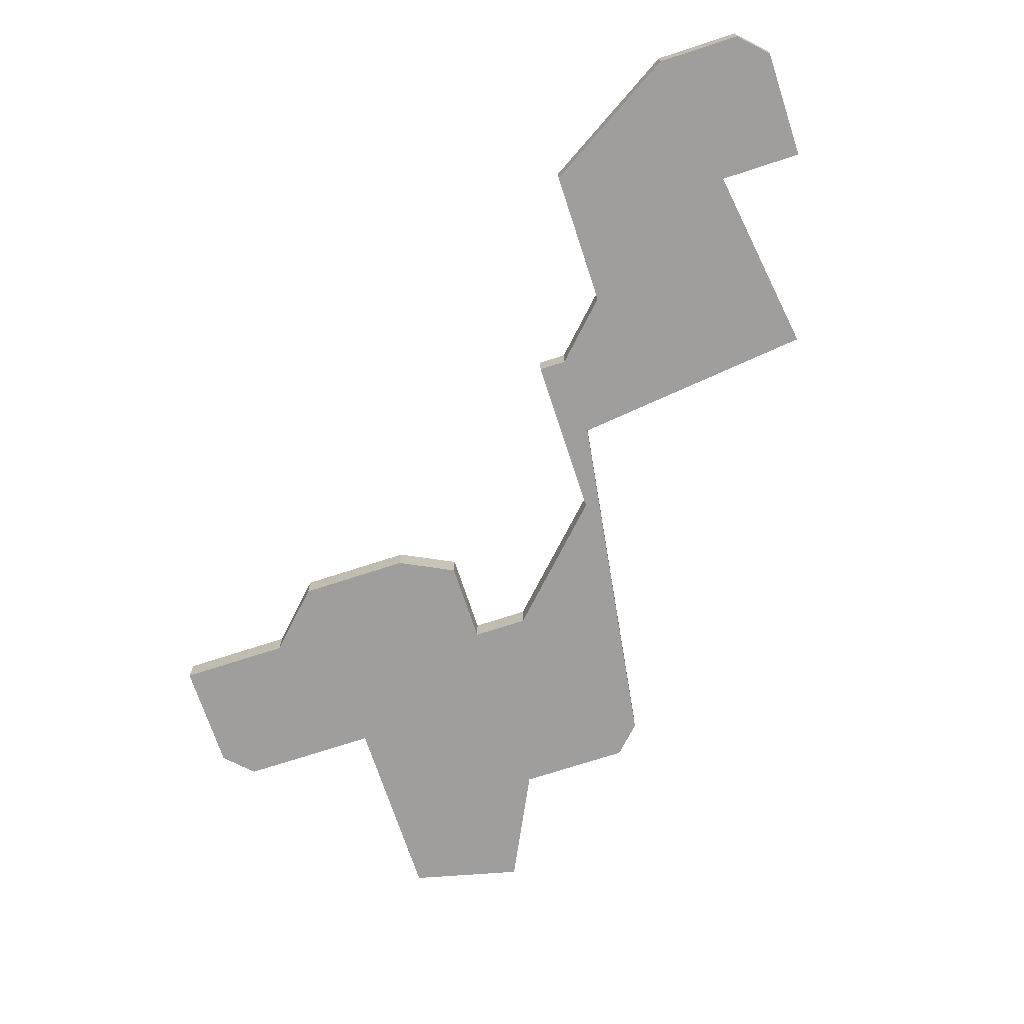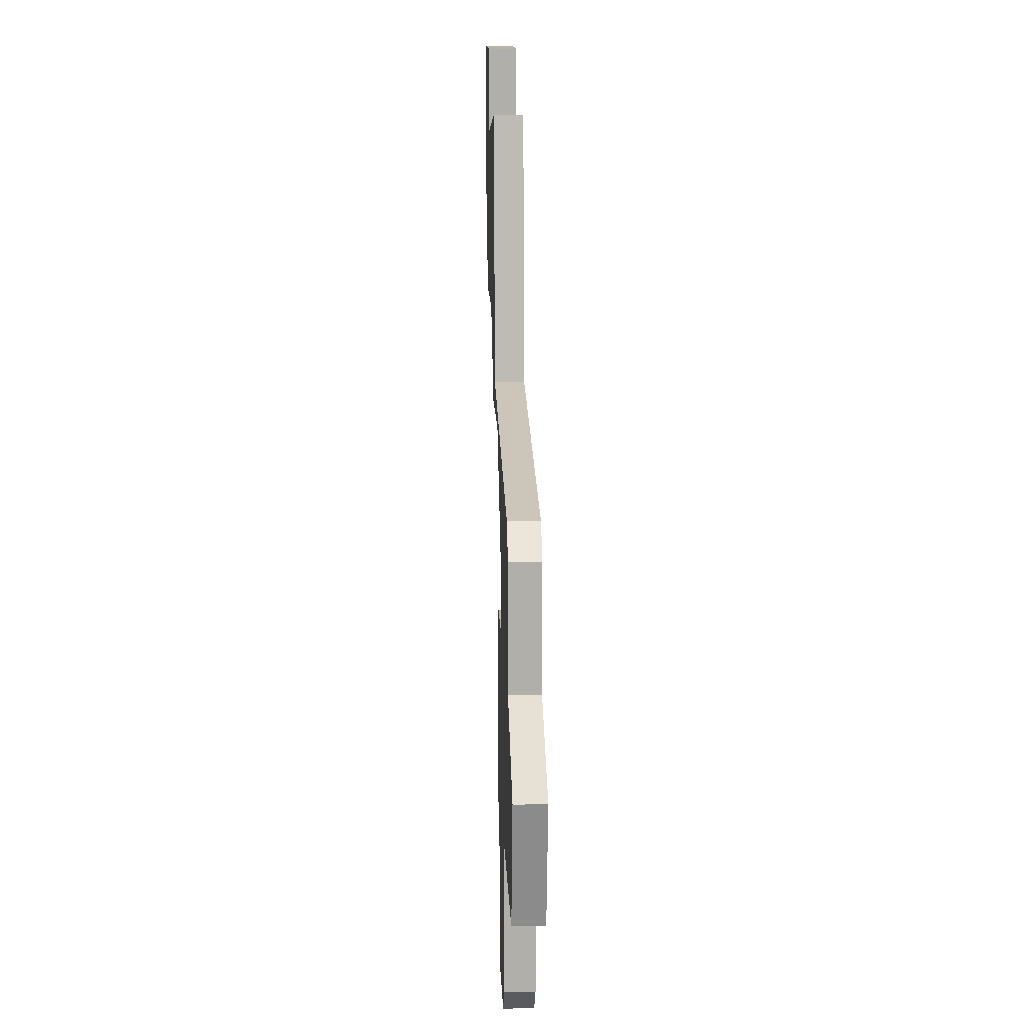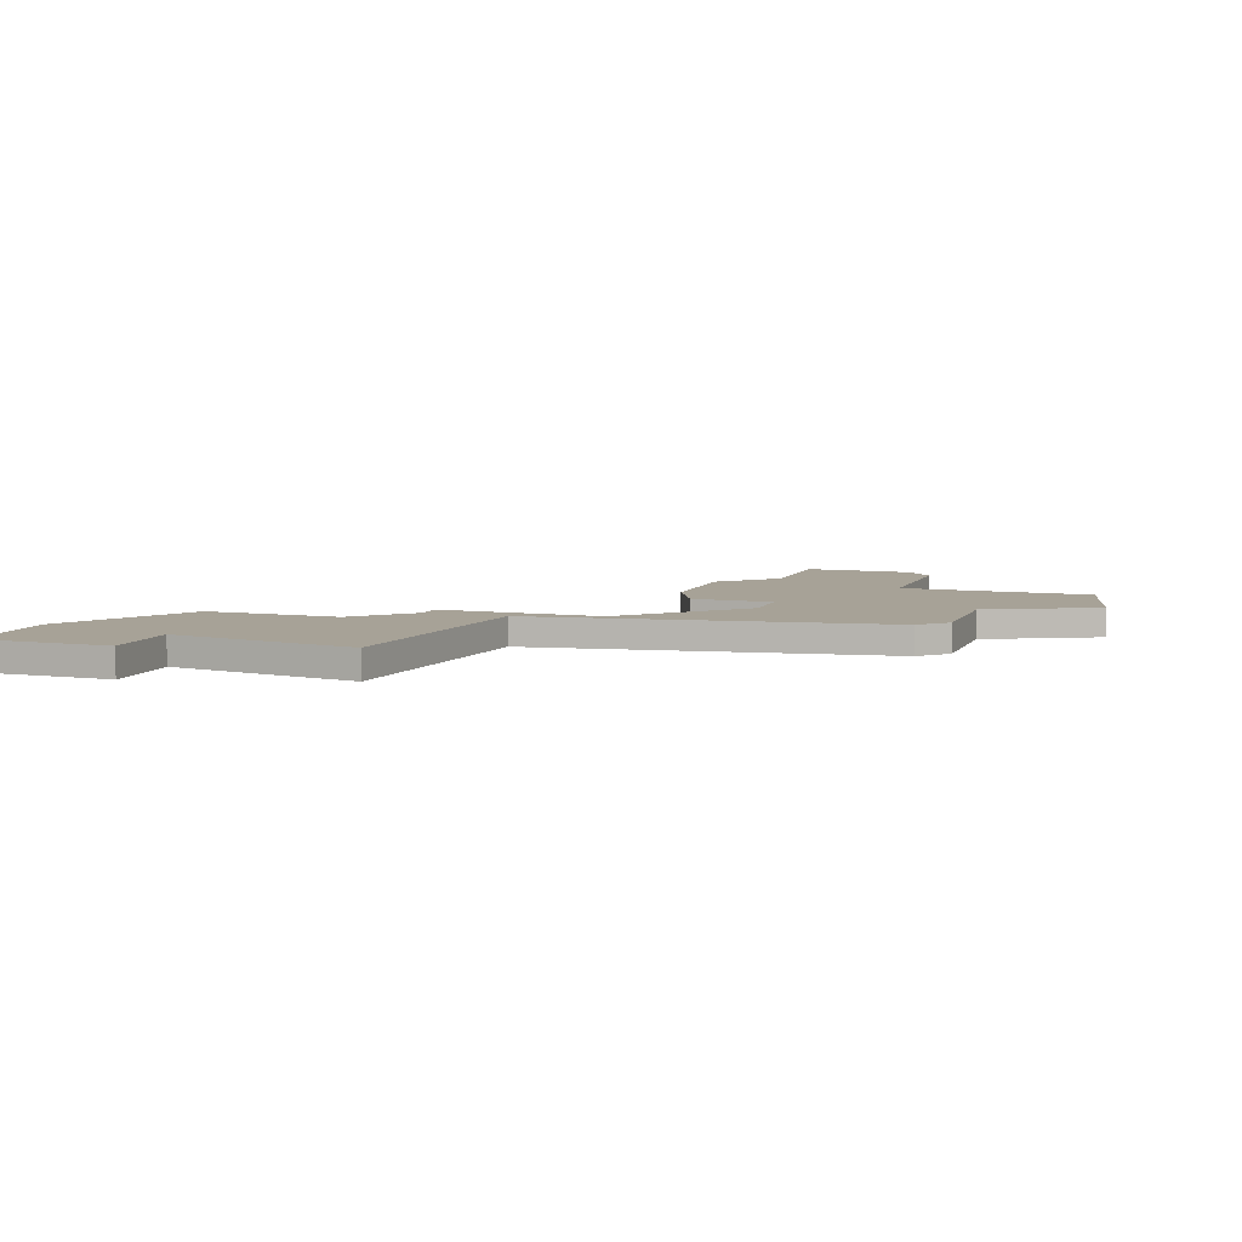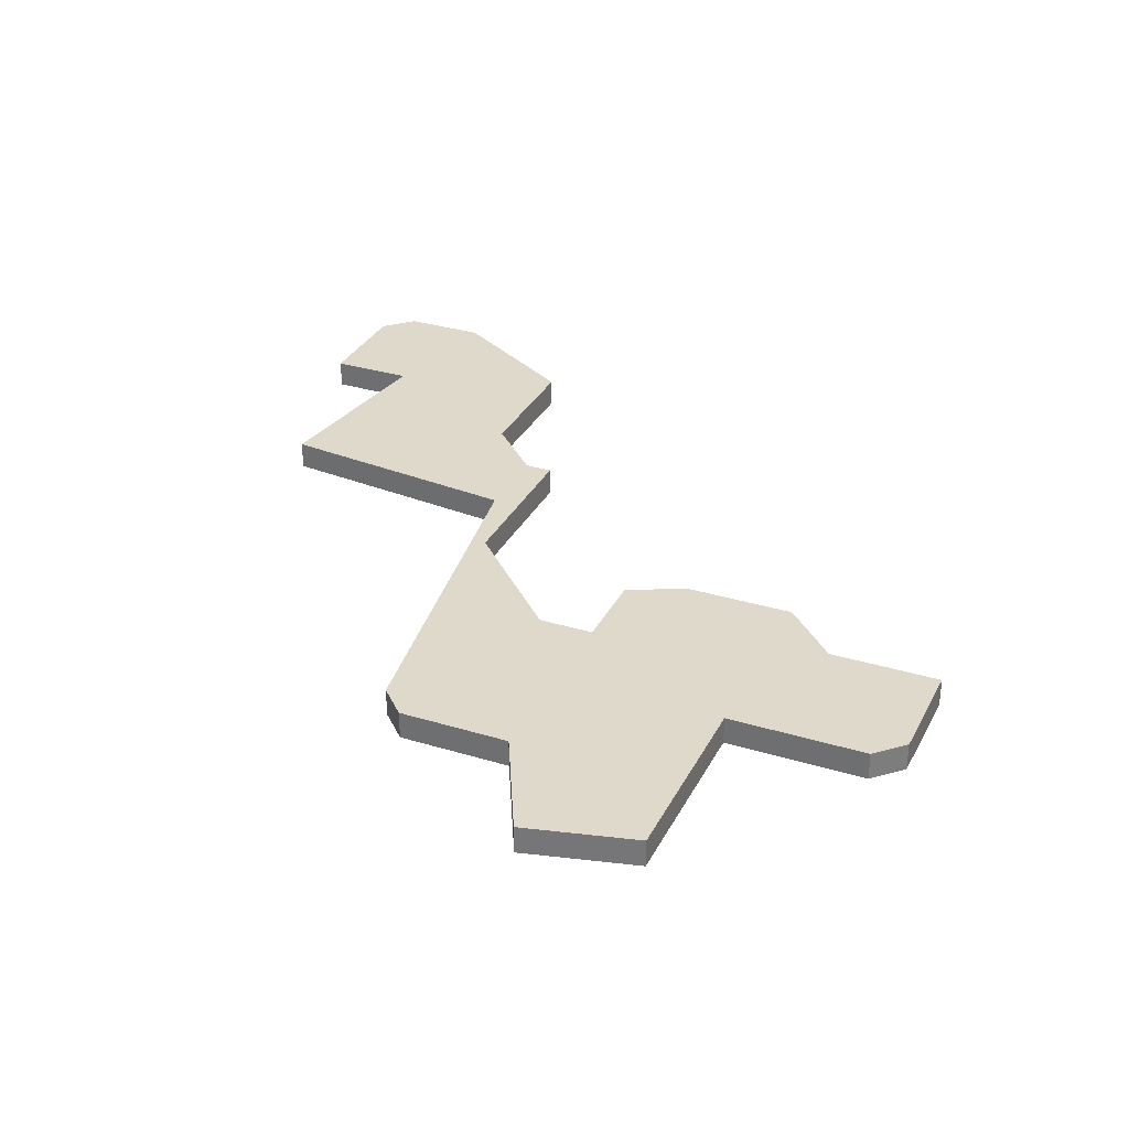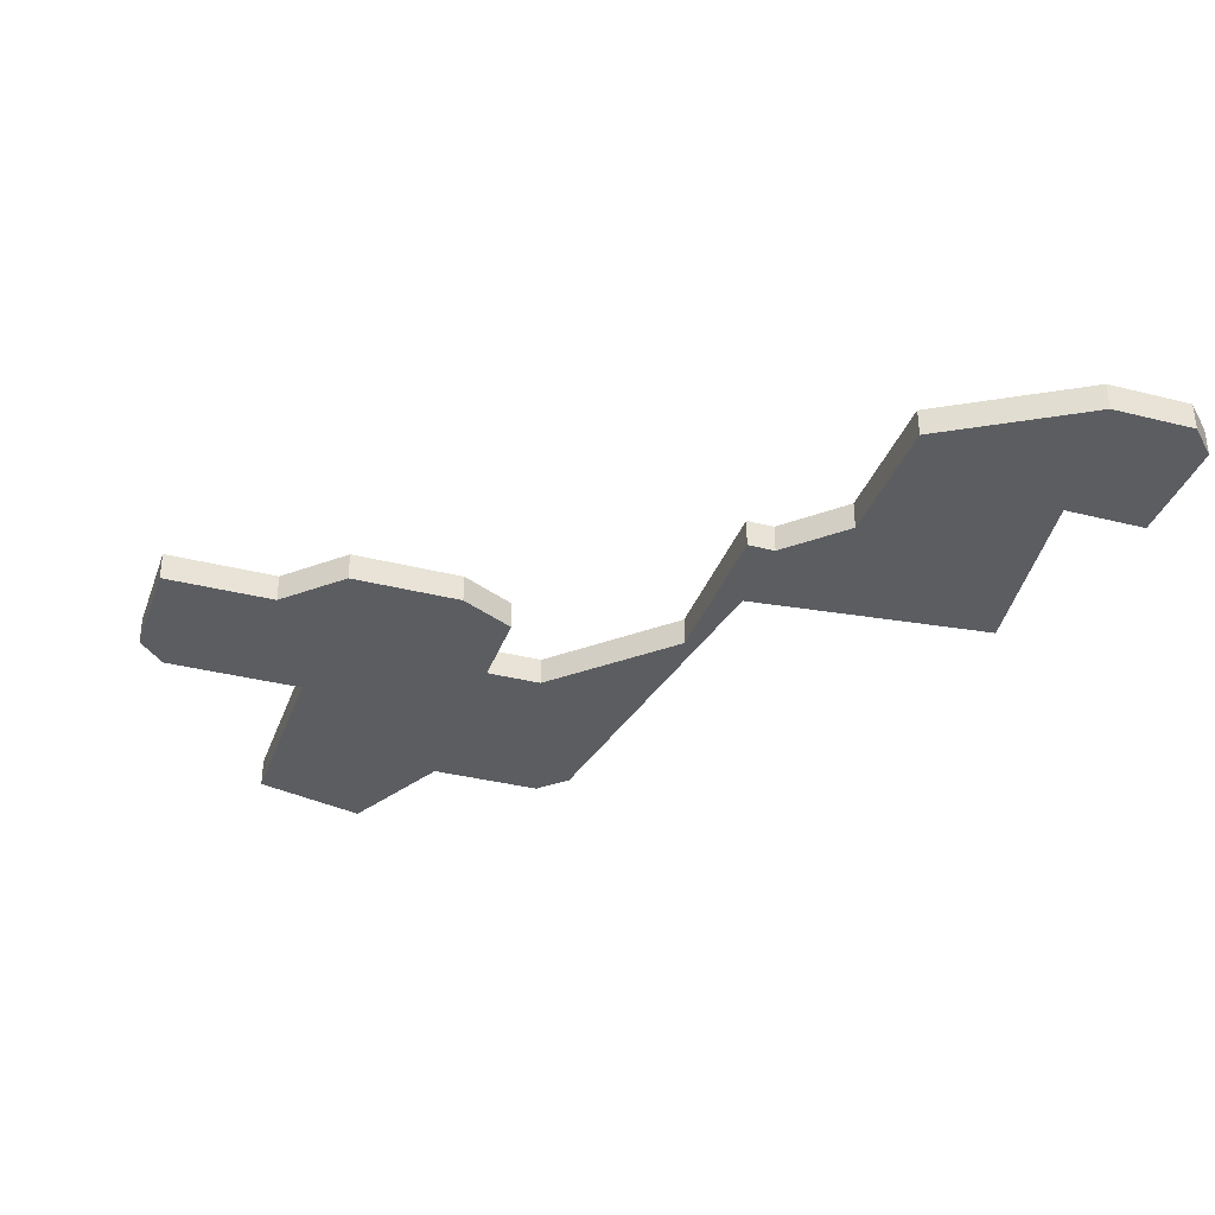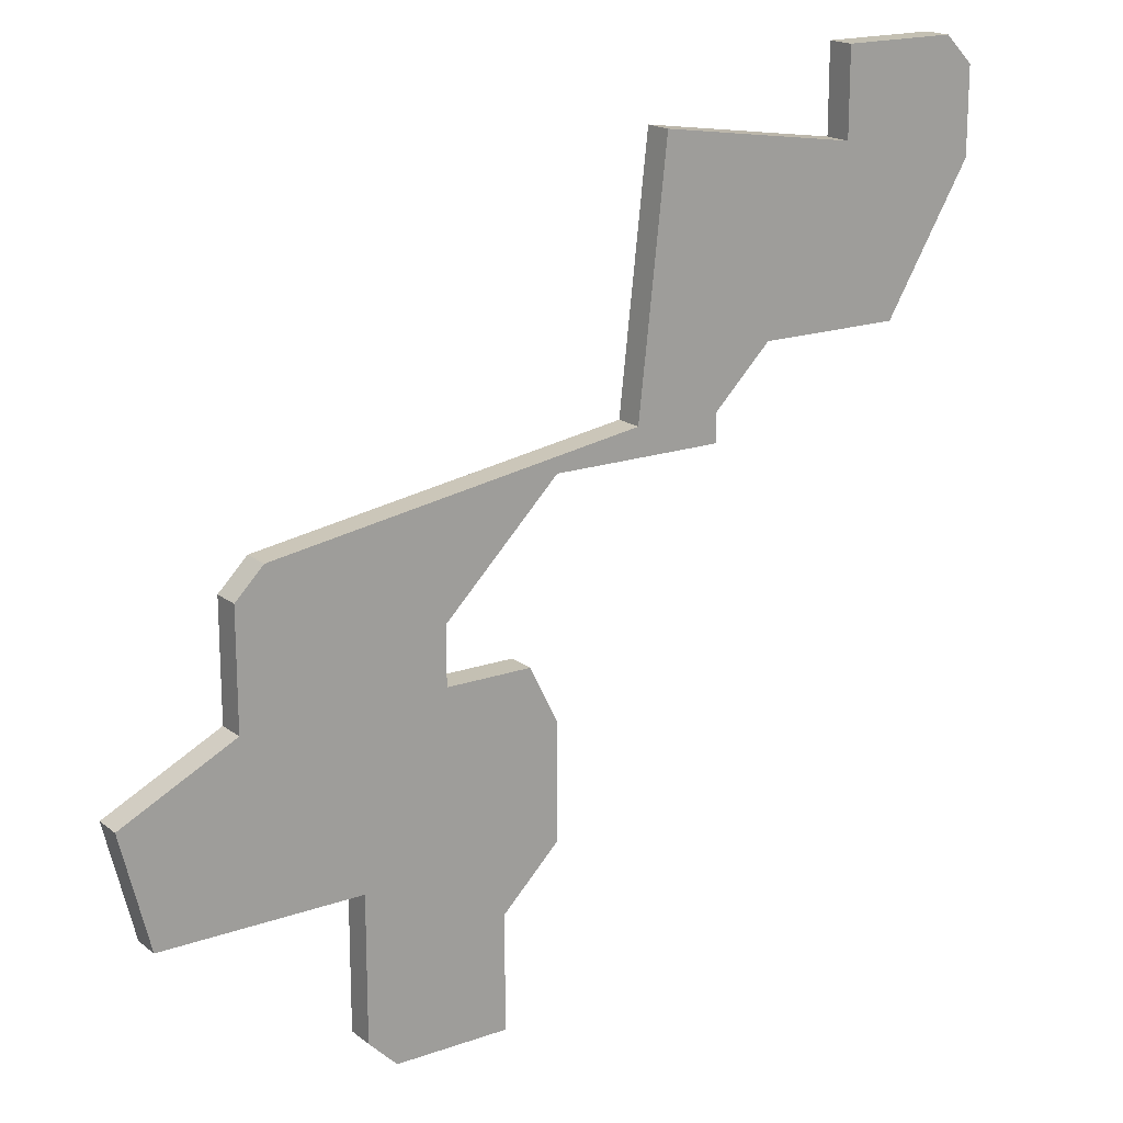
<metadata>
{"format":"obj","ext":"obj","renderer":"f3d","projection":"perspective","resolution":1024,"background":"white","views":[{"elev":-71.0,"azim":108.2,"up":"+Z"},{"elev":12.2,"azim":-91.9,"up":"+Y"},{"elev":6.6,"azim":-160.7,"up":"+Z"},{"elev":31.7,"azim":-66.6,"up":"+Z"},{"elev":-35.4,"azim":71.4,"up":"+Z"},{"elev":18.0,"azim":-34.5,"up":"+Y"}]}
</metadata>
<code>
v 1222 -84 0
v 1222 -84 1
v 1222 -80 0
v 1222 -80 1
v 1222 -72 0
v 1222 -72 1
v 1230 -69 0
v 1230 -69 1
v 1238 -61 0
v 1238 -61 1
v 1238 -64 0
v 1238 -64 1
v 1221 -78 0
v 1221 -78 1
v 1237 -60 0
v 1237 -60 1
v 1212 -73 0
v 1212 -73 1
v 1220 -86 0
v 1220 -86 1
v 1220 -90 0
v 1220 -90 1
v 1228 -71 0
v 1228 -71 1
v 1228 -72 0
v 1228 -72 1
v 1211 -78 0
v 1211 -78 1
v 1211 -74 0
v 1211 -74 1
v 1235 -69 0
v 1235 -69 1
v 1218 -76 0
v 1218 -76 1
v 1218 -78 0
v 1218 -78 1
v 1226 -62 0
v 1226 -62 1
v 1225 -71 0
v 1225 -71 1
v 1233 -60 0
v 1233 -60 1
v 1233 -63 0
v 1233 -63 1
v 1208 -84 0
v 1208 -84 1
v 1216 -90 0
v 1216 -90 1
v 1207 -80 0
v 1207 -80 1
v 1215 -84 0
v 1215 -84 1
v 1215 -89 0
v 1215 -89 1
f 19 53 51
f 27 51 45
f 19 21 47
f 51 1 19
f 53 19 47
f 1 51 35
f 27 45 49
f 17 27 29
f 35 51 27
f 5 33 17
f 33 27 17
f 35 27 33
f 13 3 35
f 35 3 1
f 25 5 39
f 23 25 39
f 39 7 23
f 7 39 37
f 43 7 37
f 15 43 41
f 11 43 9
f 9 43 15
f 31 43 11
f 43 31 7
f 5 17 39
f 52 54 20
f 46 52 28
f 48 22 20
f 20 2 52
f 48 20 54
f 36 52 2
f 50 46 28
f 30 28 18
f 28 52 36
f 18 34 6
f 18 28 34
f 34 28 36
f 36 4 14
f 2 4 36
f 40 6 26
f 40 26 24
f 24 8 40
f 38 40 8
f 38 8 44
f 42 44 16
f 10 44 12
f 16 44 10
f 12 44 32
f 8 32 44
f 40 18 6
f 46 50 45
f 45 50 49
f 52 46 51
f 51 46 45
f 54 52 53
f 53 52 51
f 48 54 47
f 47 54 53
f 22 48 21
f 21 48 47
f 20 22 19
f 19 22 21
f 2 20 1
f 1 20 19
f 4 2 3
f 3 2 1
f 14 4 13
f 13 4 3
f 36 14 35
f 35 14 13
f 34 36 33
f 33 36 35
f 6 34 5
f 5 34 33
f 26 6 25
f 25 6 5
f 24 26 23
f 23 26 25
f 8 24 7
f 7 24 23
f 32 8 31
f 31 8 7
f 12 32 11
f 11 32 31
f 10 12 9
f 9 12 11
f 16 10 15
f 15 10 9
f 42 16 41
f 41 16 15
f 44 42 43
f 43 42 41
f 38 44 37
f 37 44 43
f 40 38 39
f 39 38 37
f 18 40 17
f 17 40 39
f 30 18 29
f 29 18 17
f 50 28 49
f 49 28 27
f 28 30 27
f 27 30 29

</code>
